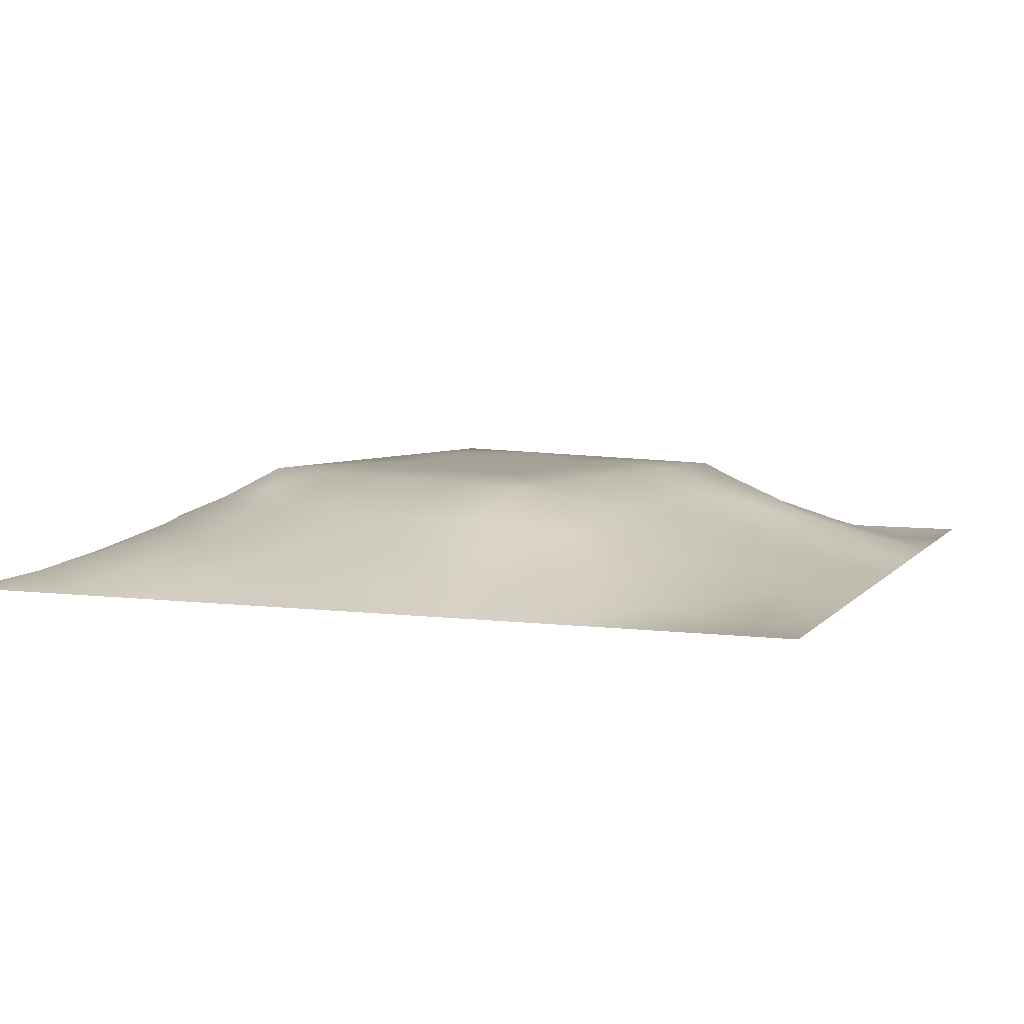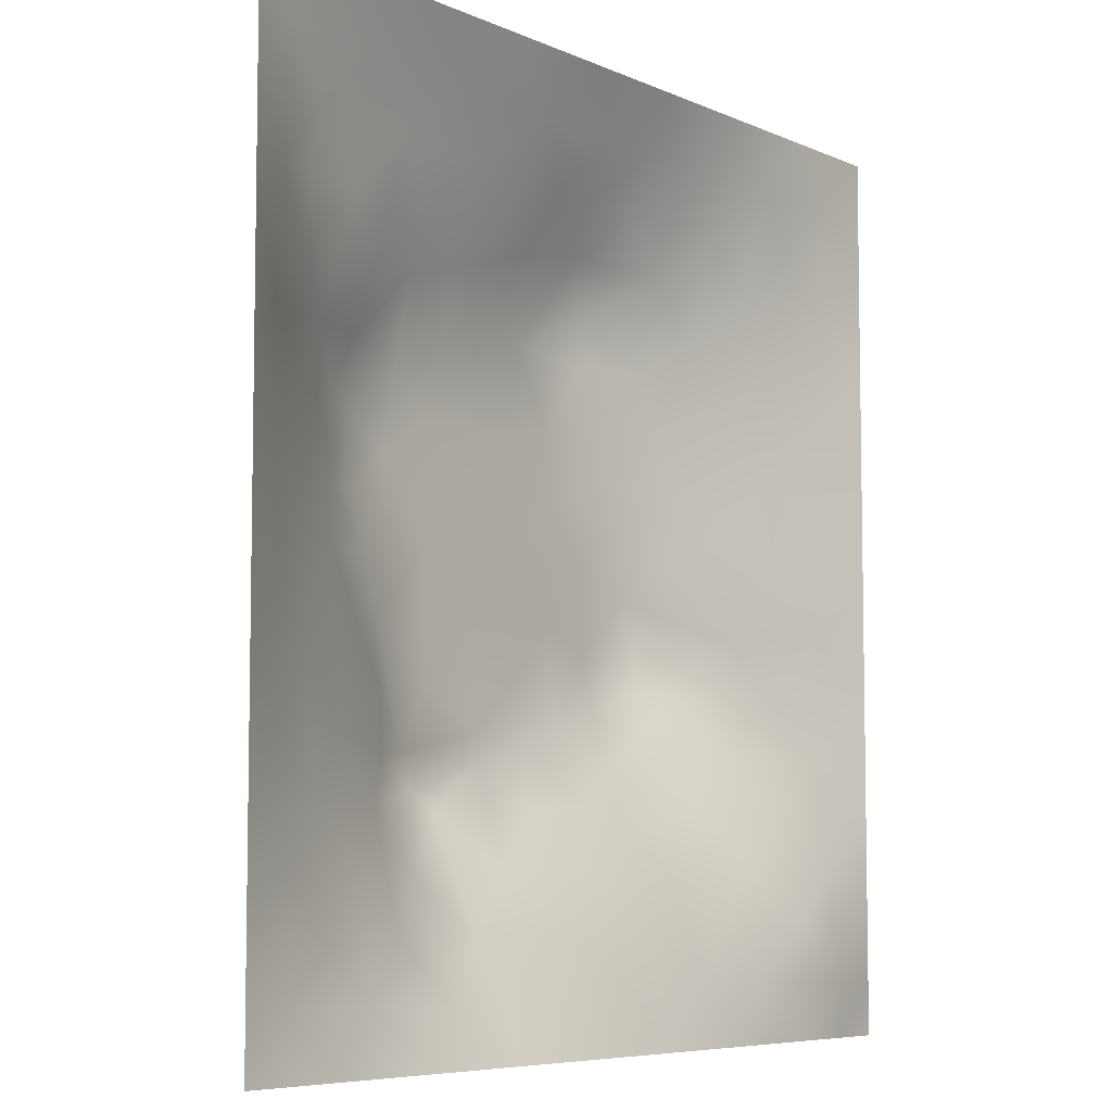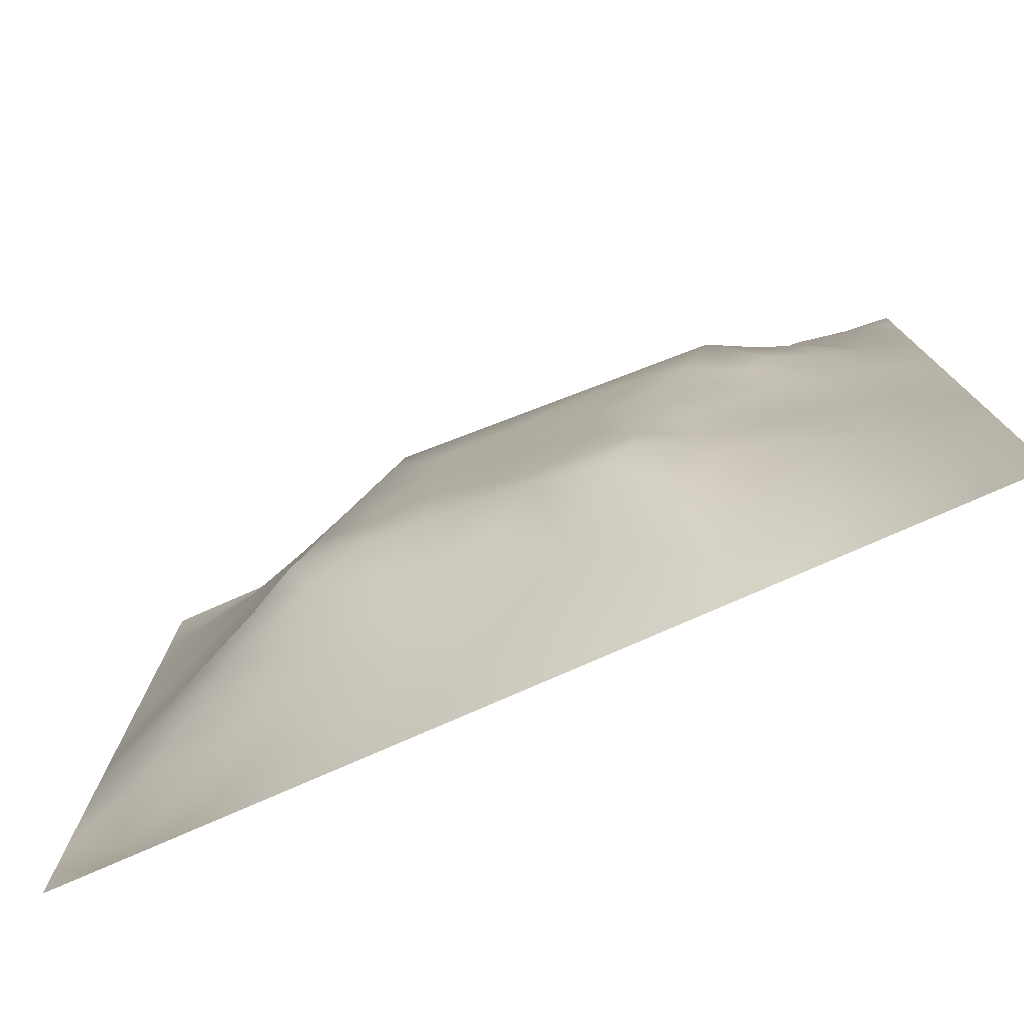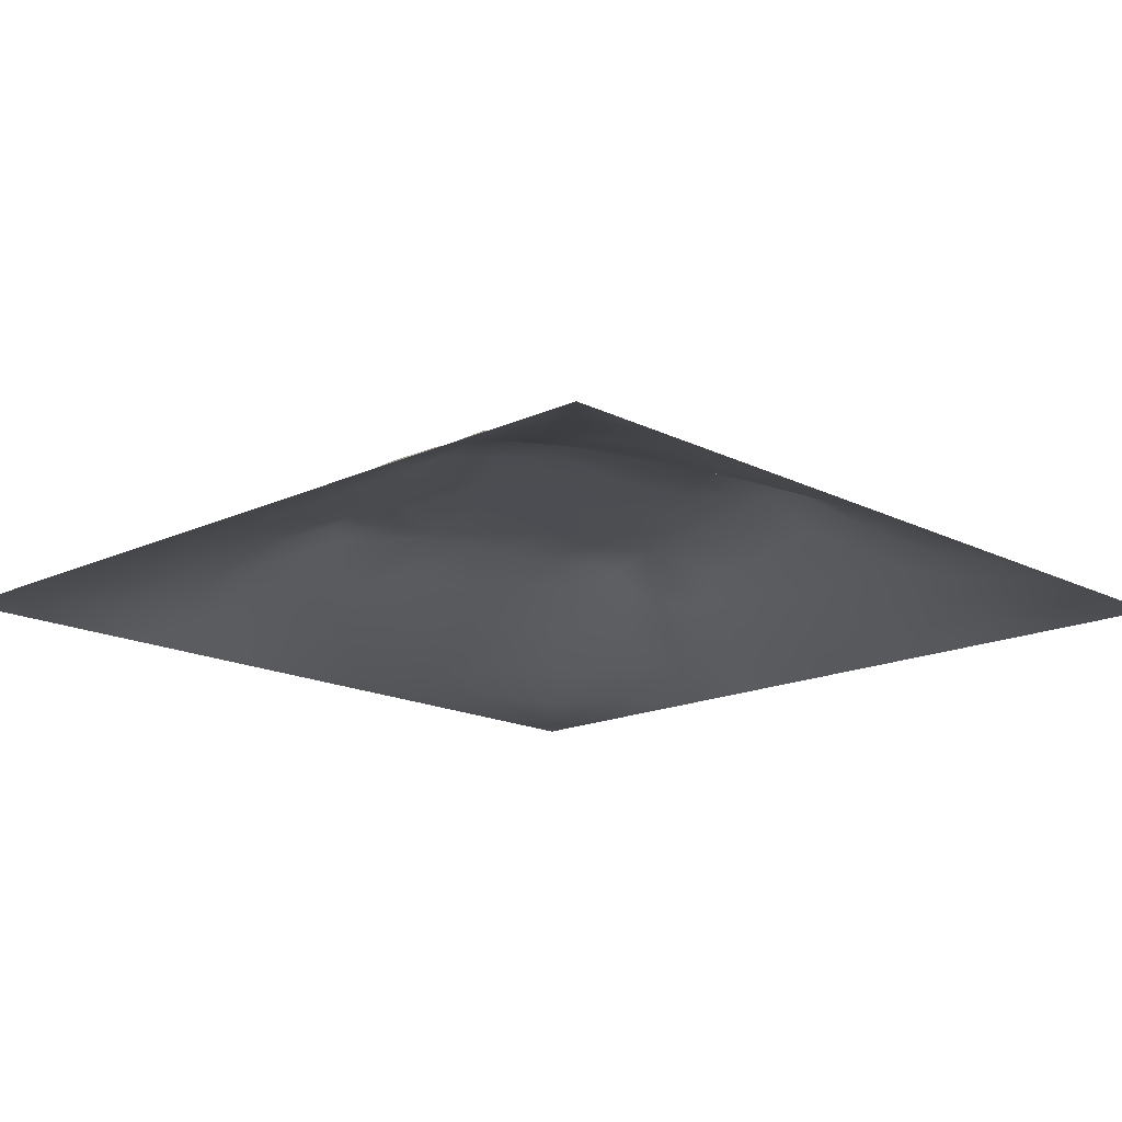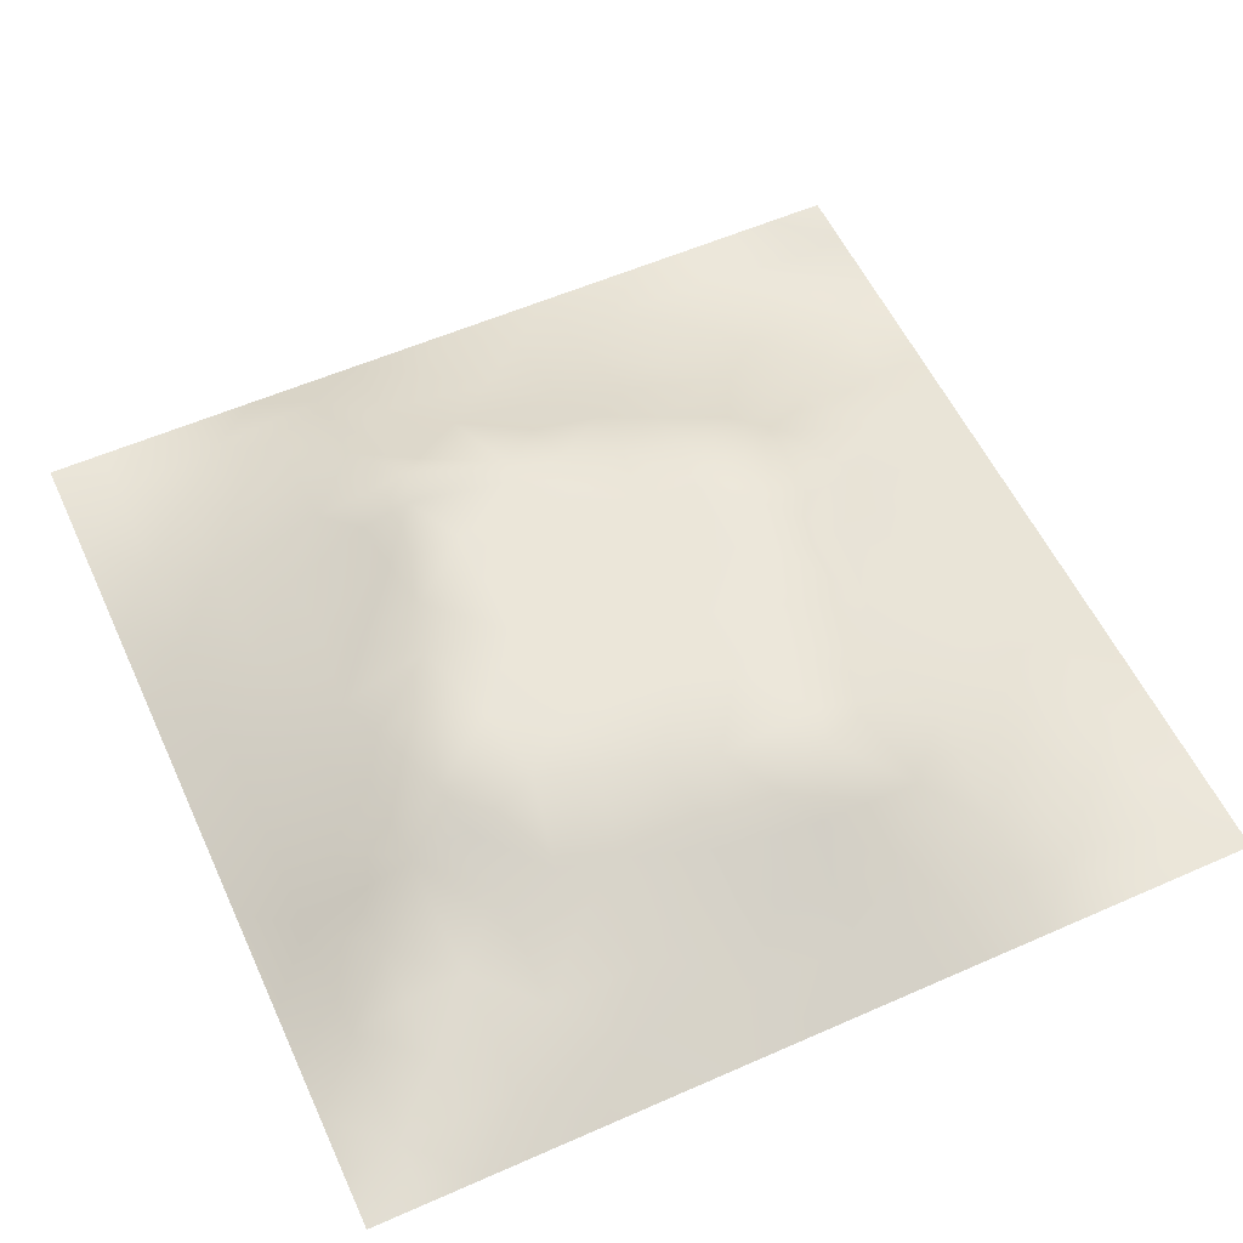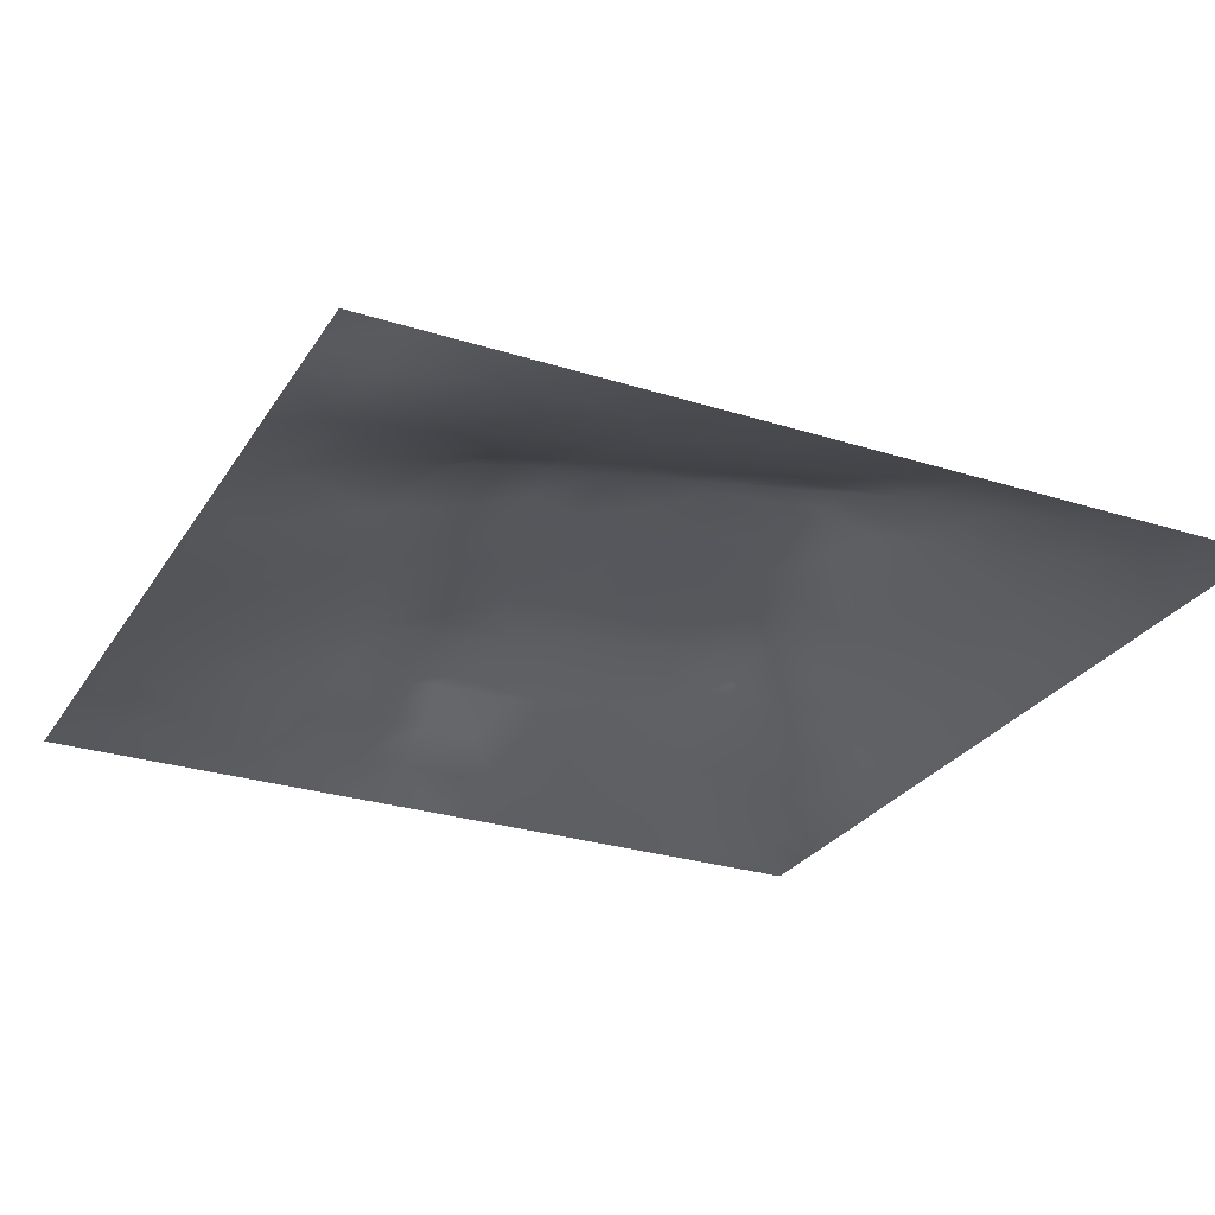
<metadata>
{"format":"obj","ext":"obj","renderer":"f3d","projection":"perspective","resolution":1024,"background":"white","views":[{"elev":6.4,"azim":-159.3,"up":"+Z"},{"elev":-6.7,"azim":127.7,"up":"+Y"},{"elev":-77.9,"azim":23.7,"up":"+Y"},{"elev":-16.4,"azim":133.9,"up":"+Z"},{"elev":56.6,"azim":155.3,"up":"+Z"},{"elev":-27.6,"azim":-25.9,"up":"+Z"}]}
</metadata>
<code>
v -0 0 -0
v 1 0 -0
v -0 1 0
v 1 1 0
v 0.4987 0.4996 0.1221
v -0 0.5 0
v 0.5 1 0
v 1 0.5 0
v 0.5 -0 0
v 0.247 0.7545 0.07024
v 0.7559 0.7528 0.07885
v 0.246 0.248 0.06327
v 0.7526 0.2441 0.07709
v 0.75 0 0
v 0.25 0 0
v 1 0.75 0
v 1 0.25 0
v 0.25 1 0
v 0.75 1 0
v 0 0.25 0
v 0 0.75 -0
v 0.3632 0.2181 0.06884
v 0.632 0.7758 0.08772
v 0.7118 0.3576 0.1074
v 0.6776 0.671 0.1199
v 0.877 0.3742 0.0479
v 0.6261 0.1188 0.0556
v 0.6291 0.3685 0.1225
v 0.8753 0.1236 0.02324
v 0.3749 0.1256 0.03408
v 0.1258 0.1264 0.004079
v 0.7596 0.6913 0.1006
v 0.8828 0.6262 0.06182
v 0.6303 0.6295 0.1222
v 0.8784 0.8783 0.03789
v 0.3741 0.8802 0.05351
v 0.2572 0.602 0.0908
v 0.1246 0.8755 0.01846
v 0.1235 0.6251 0.04165
v 0.626 0.8785 0.05111
v 0.1195 0.3739 0.05072
v 0.2493 0.1245 0.0291
v 0.8816 0.7521 0.05267
v 0.8763 0.2486 0.03894
v 0.2486 0.8789 0.04159
v 0.7522 0.8785 0.04662
v 0.1216 0.2489 0.03695
v 0.124 0.7507 0.0339
v 0.3002 0.7205 0.0934
v 0.3114 0.8793 0.04725
v 0.5523 0.7091 0.1199
v 0.8777 0.5004 0.05202
v 0.3749 0.7199 0.12
v 0.3747 0.9401 0.0268
v 0 0.375 0
v 0.4996 0.879 0.05379
v 0.4991 0.6304 0.1227
v 0.2392 0.3703 0.1033
v 0.1246 0.499 0.04088
v 0.3684 0.4997 0.1225
v 0.6284 0.2388 0.1096
v 0.5007 0.1241 0.04318
v 0.4986 0.3691 0.1224
v 0 0.625 0
v 0 0.875 0
v 0 0.125 0
v 0.625 1 0
v 0.875 1 0
v 0.125 1 0
v 0.375 1 0
v 1 0.375 0
v 1 0.125 0
v 1 0.875 0
v 1 0.625 0
v 0.375 0 0
v 0.125 0 0
v 0.875 0 0
v 0.625 0 0
v 0.7512 0.1194 0.04705
v 0.6296 0.4992 0.1224
v 0.7216 0.4858 0.1199
v 0.05953 0.3121 0.02456
v 0.1827 0.4354 0.07162
v 0.1813 0.3101 0.06585
v 0.06219 0.437 0.02026
v 0.6882 0.9392 0.02464
v 0.6906 0.8163 0.06931
v 0.5626 0.9385 0.02454
v 0.06184 0.6875 0.01928
v 0.1853 0.6893 0.05771
v 0.06262 0.5622 0.01934
v 0.1878 0.9377 0.01158
v 0.186 0.8149 0.04221
v 0.06274 0.9373 0.001817
v 0.4337 0.5652 0.1222
v 0.88 0.8152 0.04525
v 0.9375 0 -0
v 0.3097 0.8195 0.07217
v 0.4373 0.9412 0.0304
v 0.9404 0.8137 0.02413
v 0.8167 0.815 0.05321
v 0.9391 0.9392 0.01649
v 0.0625 0 -0
v 0.5644 0.5647 0.1222
v 0.703 0.4247 0.1199
v 0.8283 0.593 0.0861
v 0.8227 0.6911 0.08551
v 0.9394 0.5629 0.02743
v 0.4918 0.7276 0.1199
v 0.8837 0.6896 0.06092
v 0.4332 0.4344 0.1223
v 0.1875 0.0628 0.00909
v 0.06281 0.0629 -0.006914
v 0.1864 0.1877 0.0312
v 0.3127 0.06346 0.01239
v 0.3107 0.1859 0.05325
v 0.4378 0.0626 0.01927
v 0.8129 0.05979 0.02171
v 0.9375 0.06232 0.00684
v 0.4367 0.8814 0.05843
v 0.564 0.4341 0.1221
v 0.5249 0.8106 0.08329
v 0.5643 0.1829 0.07305
v 0.6906 0.1778 0.08074
v 0.5629 0.06057 0.02535
v 0.9386 0.3122 0.02318
v 0.8147 0.3096 0.06445
v 0.9382 0.4375 0.02423
v 0.3121 0.9407 0.02656
v -0 0.0625 -0
v 0.8136 0.1842 0.04696
v 0.8027 0.3703 0.07141
v 0.6879 0.05677 0.03216
v 0.7996 0.5408 0.09212
v 0.9377 0.1872 0.01557
v 0.4372 0.1866 0.06033
v 0.06213 0.1875 0.01117
v 0.0625 1 0
v 0.9411 0.6881 0.02933
v 0.684 0.3644 0.1199
v 0.0616 0.8126 0.01625
v 0.8138 0.9411 0.02702
v 0.1855 0.5623 0.06316
v 0.3601 0.3497 0.1199
v 0.3554 0.6557 0.1199
v 0.653 0.2605 0.1199
v 0.2705 0.377 0.1199
v 0.7695 0.643 0.1199
v 0.387 0.7595 0.1199
v 0.4849 0.3117 0.1199
v 0.581 0.8349 0.06775
v 0.2883 0.3269 0.1034
v 0.3368 0.5947 0.1199
v 0.7173 0.2935 0.09836
v 0.1828 0.4874 0.06556
v 0.4324 0.6409 0.123
v 0.2769 0.6612 0.09234
v 0.6937 0.762 0.08695
v 0.6142 0.6903 0.1199
v 0.2994 0.4718 0.1199
v 0.4223 0.3308 0.1199
v 0.3588 0.2894 0.09802
v 0.5453 0.2933 0.1199
v 0.318 0.5328 0.1199
v 0.416 0.2529 0.08733
v 0.4234 0.8253 0.08784
v 0.8169 0.4815 0.07648
v 0.5449 0.3203 0.122
v 0.3685 0.414 0.123
v 0.77 0.4228 0.08753
v 0.2402 0.5149 0.09053
v 0.6642 0.2983 0.1199
v 0.6909 0.5865 0.123
v 1 0.9375 0
v 0.4916 0.2443 0.09445
v 0.74 0.5472 0.1199
v 0.2495 0.9399 0.02177
v 0.9375 1 0
f 130 103 113
f 112 31 113
f 137 66 113
f 31 137 113
f 58 152 147
f 114 12 47
f 136 30 117
f 130 1 103
f 66 130 113
f 152 12 162
f 23 159 158
f 76 113 103
f 115 112 15
f 140 28 172
f 114 137 31
f 76 112 113
f 84 47 12
f 15 112 76
f 115 15 75
f 45 92 93
f 116 115 30
f 125 27 62
f 22 30 136
f 38 93 92
f 81 134 176
f 165 22 136
f 115 75 30
f 117 30 75
f 172 168 163
f 116 30 22
f 42 112 115
f 42 115 116
f 140 105 28
f 59 83 155
f 129 70 18
f 24 170 105
f 165 162 22
f 114 31 42
f 150 165 175
f 37 153 157
f 164 153 37
f 146 163 61
f 39 90 48
f 41 58 83
f 175 165 136
f 161 144 162
f 51 159 23
f 156 109 53
f 78 125 9
f 121 80 5
f 154 24 172
f 147 144 169
f 44 126 26
f 122 109 51
f 162 165 161
f 123 163 175
f 60 169 111
f 63 121 111
f 63 161 150
f 25 159 34
f 81 170 167
f 83 58 147
f 84 152 58
f 51 109 57
f 34 159 51
f 25 158 159
f 172 28 168
f 85 55 41
f 82 137 47
f 29 119 135
f 72 135 119
f 84 12 152
f 84 58 41
f 47 137 114
f 59 85 83
f 55 82 41
f 20 137 82
f 20 66 137
f 55 20 82
f 59 91 85
f 21 141 65
f 6 85 91
f 94 138 3
f 41 82 84
f 172 163 146
f 149 49 53
f 92 18 69
f 94 69 138
f 177 129 18
f 54 99 70
f 177 50 129
f 120 54 36
f 157 90 37
f 166 120 36
f 38 92 94
f 120 99 54
f 98 166 36
f 164 171 160
f 45 10 98
f 156 145 153
f 162 12 22
f 116 22 12
f 50 45 98
f 50 98 36
f 129 36 54
f 129 50 36
f 129 54 70
f 177 45 50
f 177 18 92
f 177 92 45
f 47 84 82
f 48 38 141
f 65 94 3
f 169 60 160
f 56 88 99
f 7 99 88
f 164 160 60
f 64 91 89
f 89 39 48
f 93 38 48
f 93 48 10
f 93 10 45
f 125 62 9
f 90 10 48
f 59 39 91
f 143 39 59
f 64 89 21
f 89 91 39
f 6 91 64
f 63 111 161
f 135 44 29
f 6 55 85
f 154 127 132
f 143 59 155
f 143 90 39
f 171 143 155
f 171 155 83
f 53 145 156
f 62 123 136
f 111 169 161
f 172 146 154
f 123 175 136
f 133 27 78
f 150 161 165
f 65 141 94
f 62 136 117
f 37 90 143
f 37 143 171
f 163 168 150
f 157 10 90
f 49 98 10
f 49 10 157
f 145 157 153
f 34 51 57
f 119 29 118
f 145 49 157
f 105 170 81
f 135 72 17
f 156 57 109
f 53 49 145
f 149 166 98
f 149 98 49
f 38 94 141
f 5 95 111
f 95 57 156
f 163 150 175
f 60 111 95
f 5 57 95
f 168 121 63
f 104 57 5
f 34 57 104
f 168 63 150
f 9 117 75
f 79 13 124
f 144 152 162
f 95 156 153
f 87 46 40
f 88 151 40
f 80 173 104
f 96 43 100
f 37 171 164
f 77 119 118
f 87 11 46
f 122 23 151
f 169 144 161
f 40 46 86
f 173 34 104
f 112 42 31
f 32 148 107
f 32 25 148
f 158 25 32
f 131 44 13
f 79 133 118
f 79 124 133
f 80 104 5
f 148 176 134
f 147 152 144
f 173 25 34
f 109 166 149
f 29 131 118
f 106 134 52
f 148 134 106
f 33 52 108
f 107 33 110
f 139 33 108
f 43 101 107
f 33 106 52
f 21 89 141
f 110 33 139
f 178 68 102
f 107 106 33
f 101 11 107
f 148 25 173
f 148 173 176
f 148 106 107
f 11 32 107
f 158 32 11
f 43 107 110
f 23 158 87
f 142 101 35
f 46 101 142
f 43 110 139
f 100 43 139
f 74 139 108
f 4 178 102
f 7 70 99
f 16 100 139
f 102 35 100
f 68 142 102
f 86 46 142
f 142 35 102
f 88 56 151
f 46 11 101
f 19 86 142
f 69 94 92
f 56 166 122
f 23 87 40
f 118 133 14
f 158 11 87
f 151 23 40
f 56 122 151
f 122 51 23
f 171 83 160
f 83 147 160
f 56 99 120
f 56 120 166
f 88 40 86
f 67 88 86
f 67 7 88
f 19 67 86
f 68 19 142
f 73 102 100
f 42 116 114
f 174 4 102
f 73 174 102
f 16 73 100
f 74 16 139
f 8 74 108
f 131 79 118
f 8 108 128
f 13 44 127
f 35 96 100
f 96 35 101
f 78 27 125
f 52 128 108
f 128 71 8
f 48 141 89
f 24 105 140
f 126 17 71
f 127 44 26
f 26 126 128
f 123 61 163
f 71 128 126
f 132 127 26
f 17 126 135
f 62 117 9
f 124 13 146
f 43 96 101
f 131 13 79
f 149 53 109
f 29 44 131
f 12 114 116
f 167 52 134
f 44 135 126
f 85 41 83
f 160 147 169
f 119 2 72
f 133 124 27
f 81 167 134
f 77 118 14
f 60 153 164
f 81 176 173
f 154 146 13
f 14 133 78
f 24 132 170
f 154 132 24
f 81 173 80
f 121 28 80
f 28 105 80
f 121 5 111
f 97 2 119
f 60 95 153
f 97 119 77
f 154 13 127
f 168 28 121
f 123 27 61
f 122 166 109
f 140 172 24
f 105 81 80
f 27 124 61
f 124 146 61
f 62 27 123
f 167 26 52
f 26 128 52
f 26 167 132
f 170 132 167

</code>
